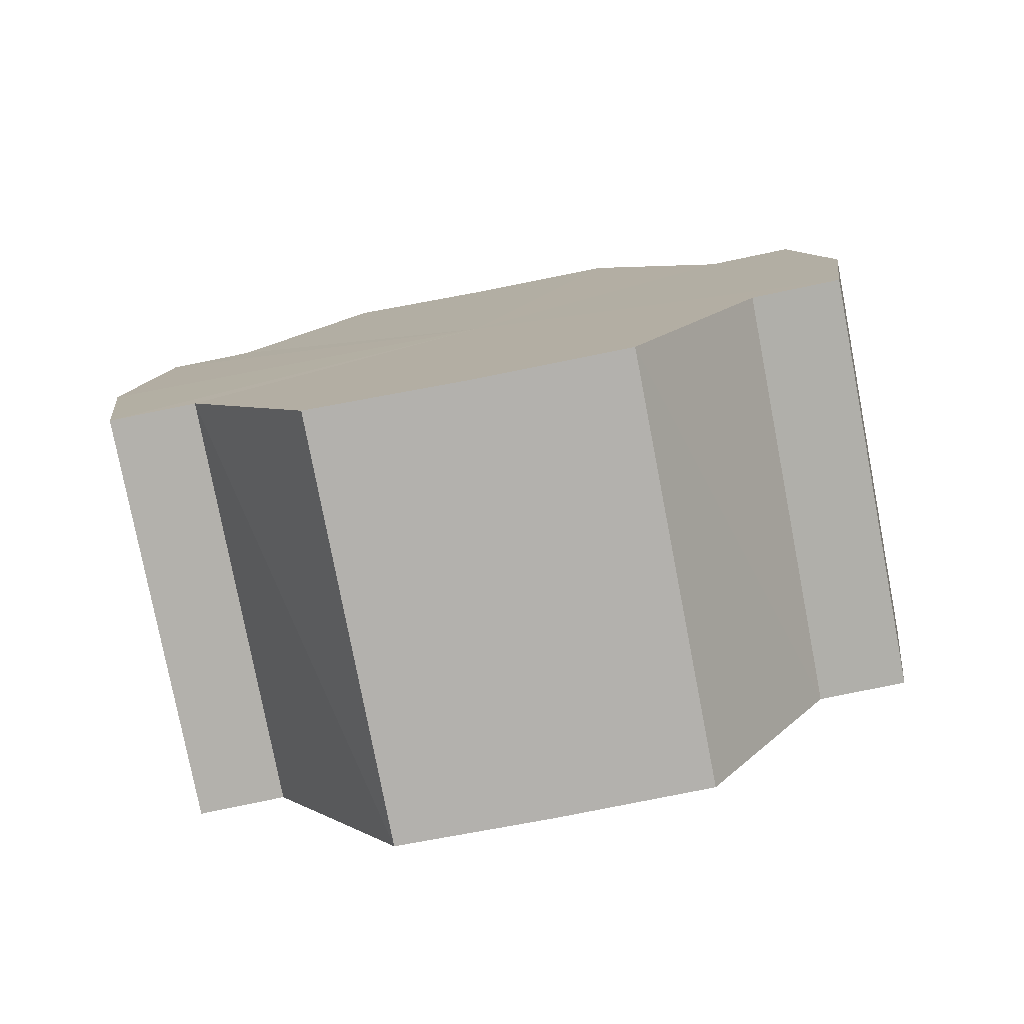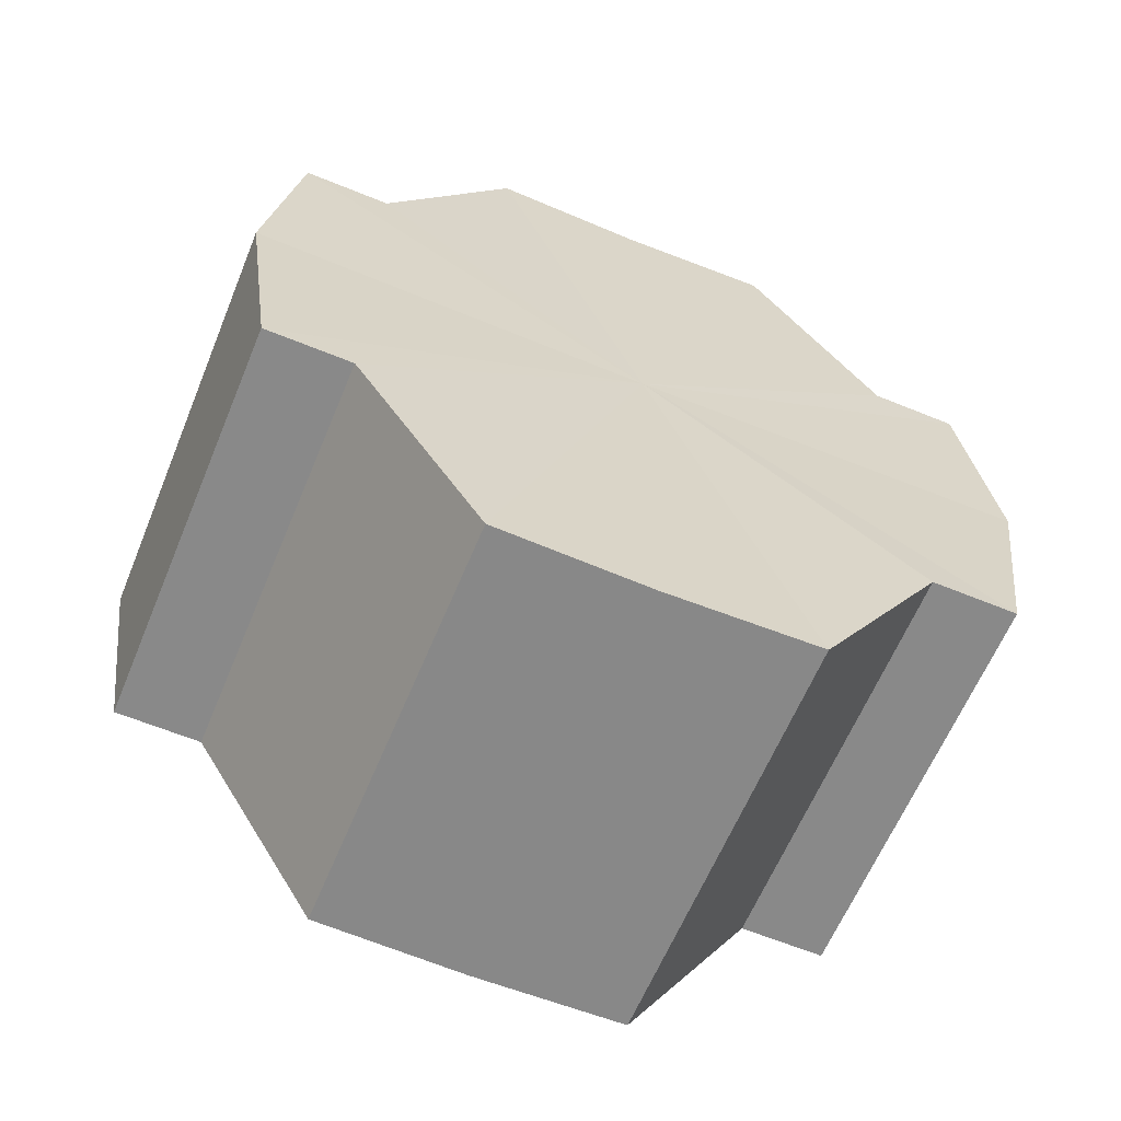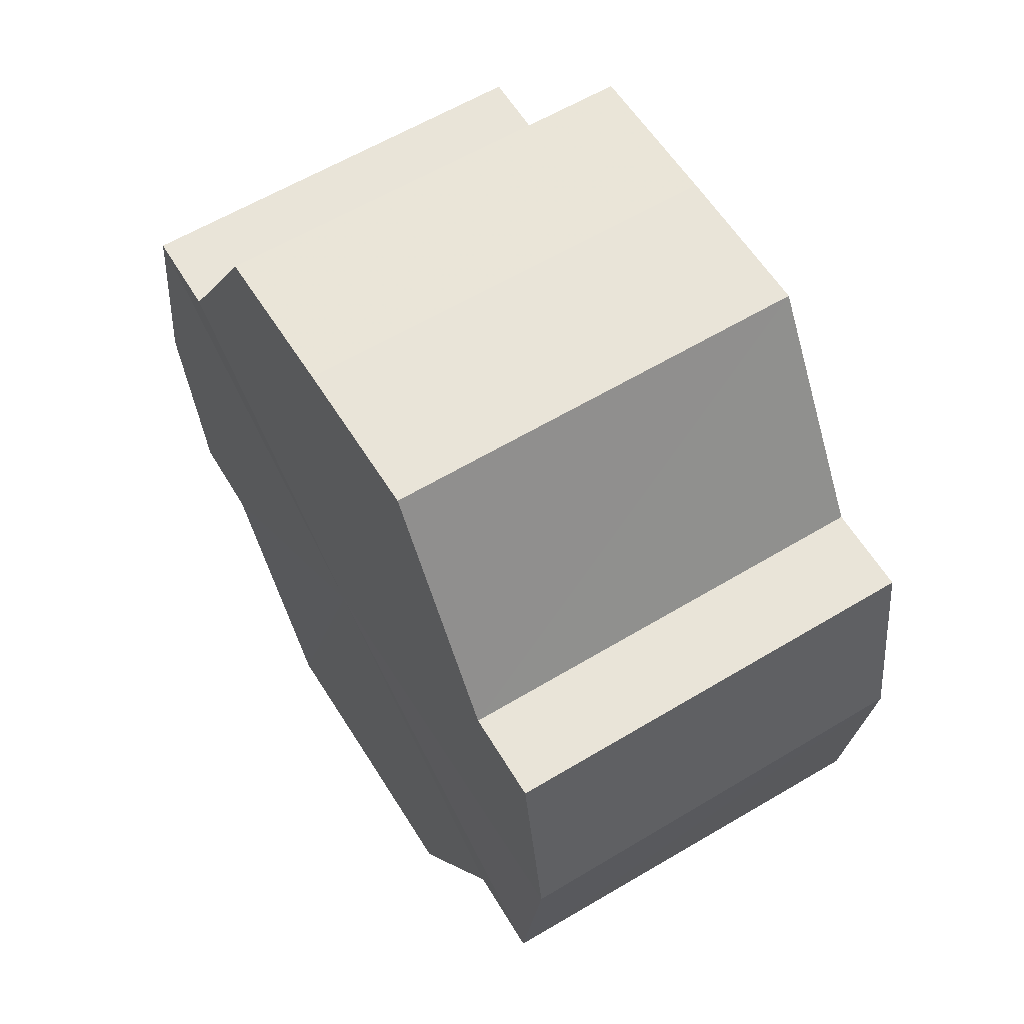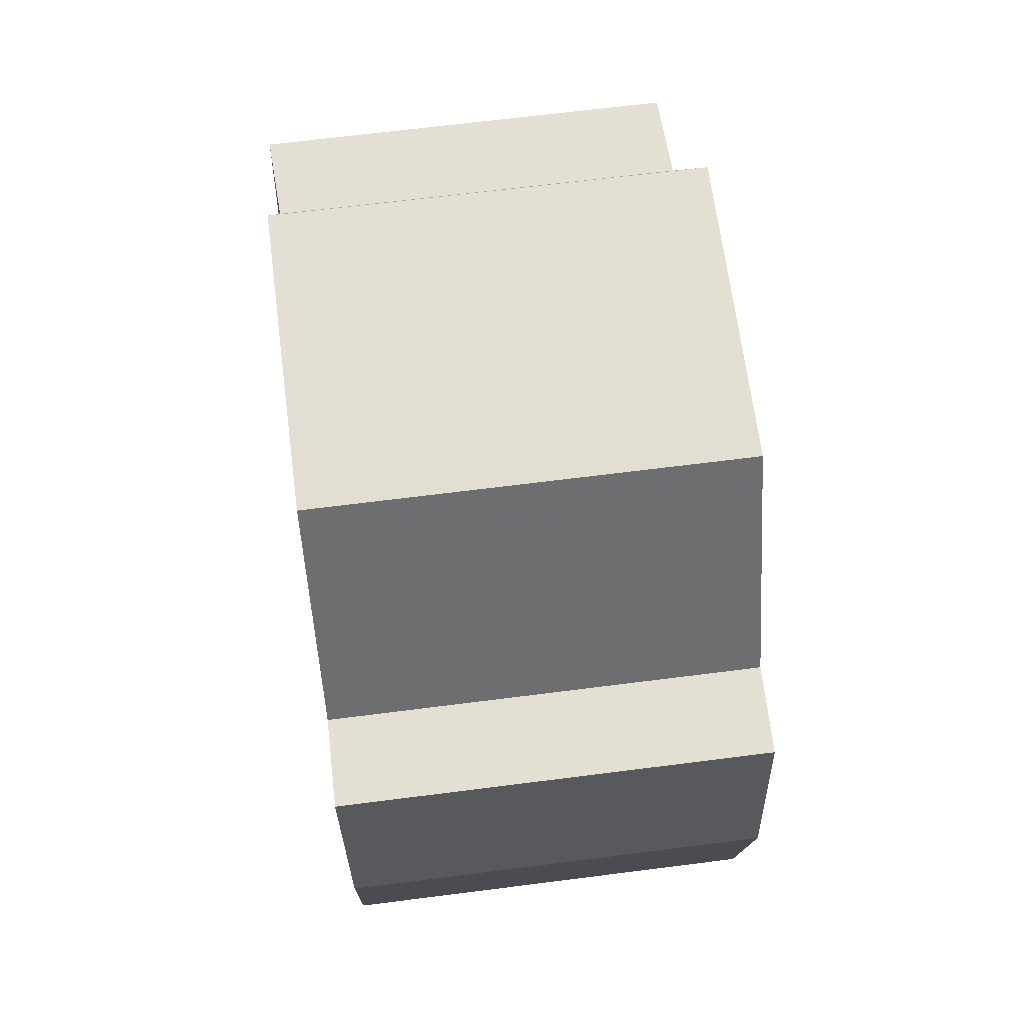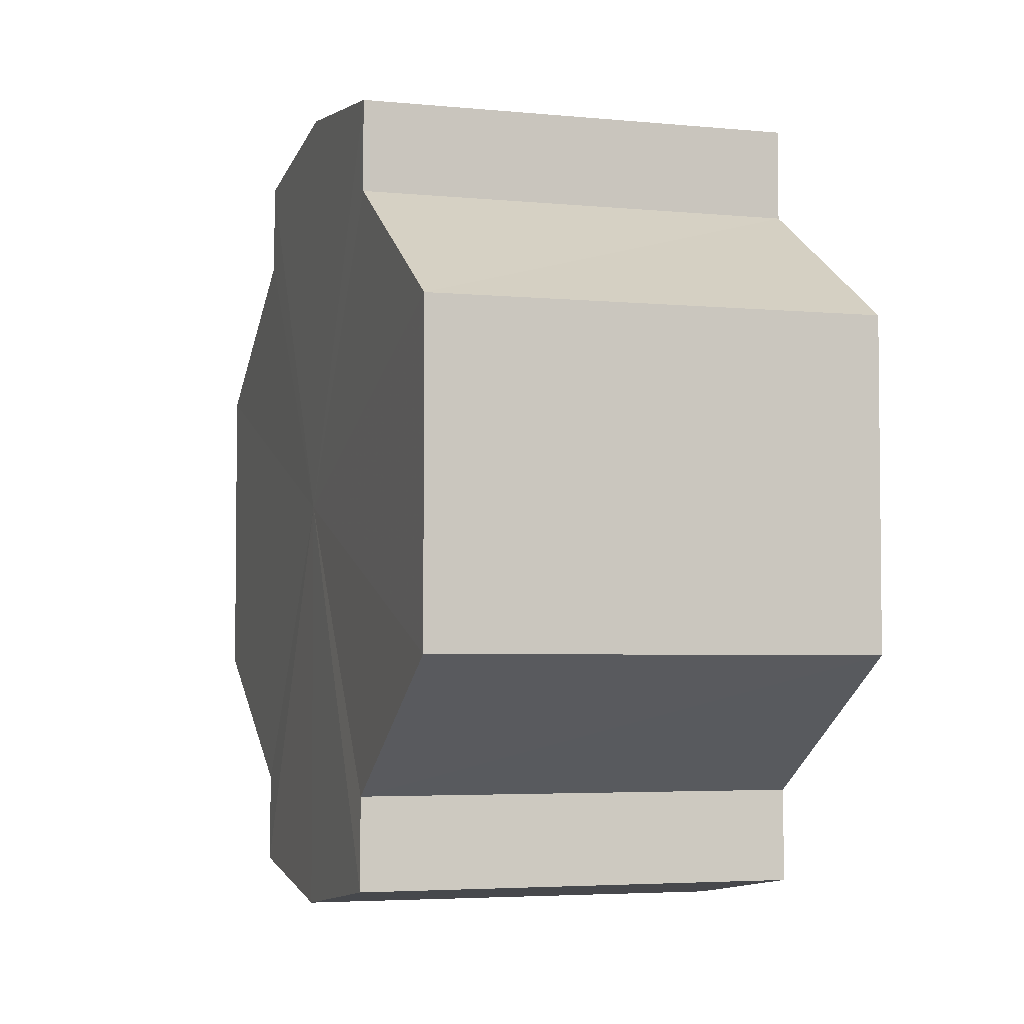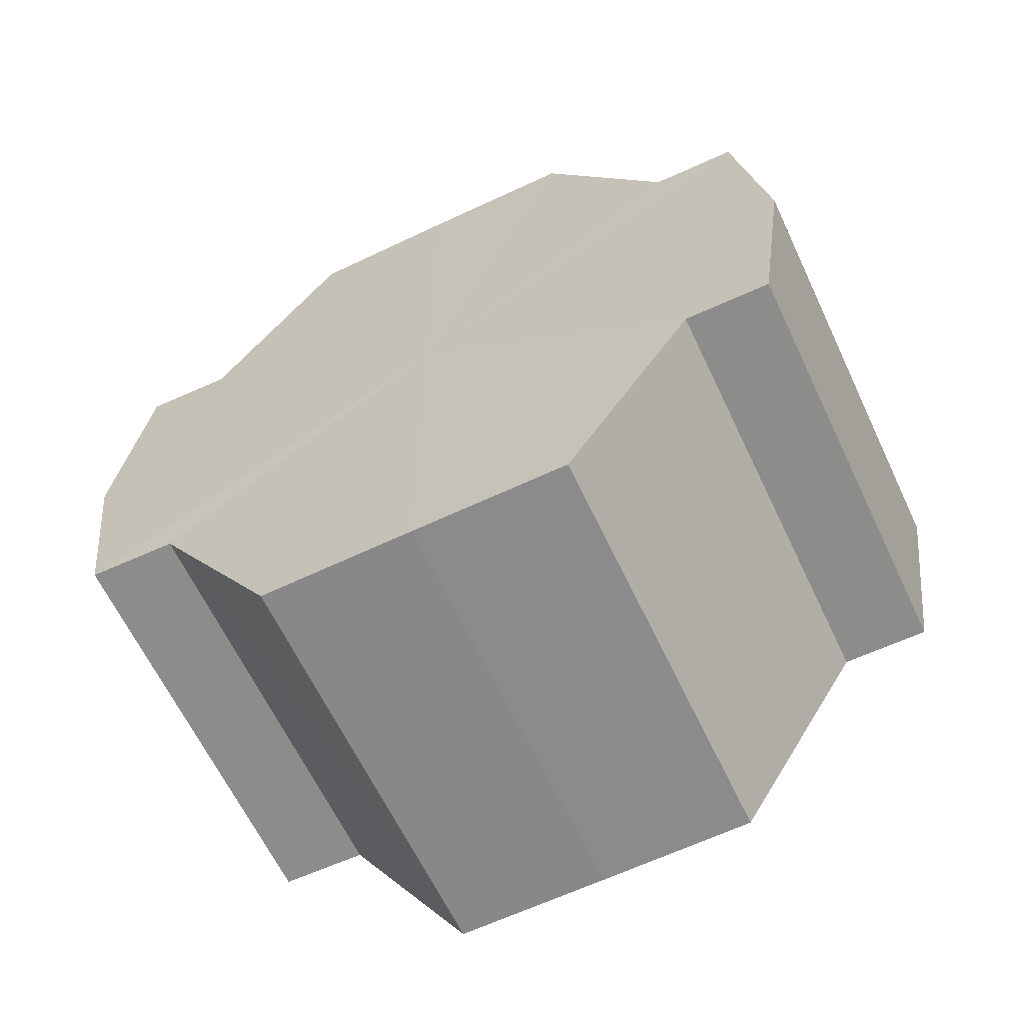
<metadata>
{"format":"obj","ext":"obj","renderer":"f3d","projection":"perspective","resolution":1024,"background":"white","views":[{"elev":-78.9,"azim":-79.1,"up":"+Y"},{"elev":-63.0,"azim":67.5,"up":"+Y"},{"elev":59.8,"azim":-31.7,"up":"+Y"},{"elev":67.3,"azim":172.7,"up":"+Y"},{"elev":-4.1,"azim":162.5,"up":"+Z"},{"elev":-63.9,"azim":-64.8,"up":"+Y"}]}
</metadata>
<code>
o 21080
v 2220 1874 8.045
v 2220 1874 8.046
v 2220 1874 8.045
v 2220 1874 8.046
v 2220 1874 8.046
v 2220 1874 8.045
v 2220 1874 8.045
v 2220 1874 8.046
v 2220 1874 8.046
v 2220 1874 8.063
v 2220 1874 8.045
v 2220 1874 8.05
v 2220 1874 8.056
v 2220 1874 8.063
v 2220 1874 8.071
v 2220 1874 8.077
v 2220 1874 8.046
v 2220 1874 8.081
v 2220 1874 8.05
v 2220 1874 8.046
v 2220 1874 8.05
v 2220 1874 8.056
v 2220 1874 8.05
v 2220 1874 8.056
v 2220 1874 8.063
v 2220 1874 8.056
v 2220 1874 8.063
v 2220 1874 8.071
v 2220 1874 8.063
v 2220 1874 8.071
v 2220 1874 8.077
v 2220 1874 8.071
v 2220 1874 8.077
v 2220 1874 8.081
v 2220 1874 8.077
v 2220 1874 8.081
v 2220 1874 8.082
v 2220 1874 8.082
v 2220 1874 8.081
v 2220 1874 8.081
v 2220 1874 8.077
v 2220 1874 8.081
v 2220 1874 8.082
v 2220 1874 8.071
v 2220 1874 8.077
v 2220 1874 8.081
v 2220 1874 8.082
v 2220 1874 8.081
v 2220 1874 8.082
v 2220 1874 8.063
v 2220 1874 8.071
v 2220 1874 8.056
v 2220 1874 8.063
v 2220 1874 8.05
v 2220 1874 8.056
v 2220 1874 8.046
v 2220 1874 8.05
v 2220 1874 8.046
v 2220 1874 8.05
v 2220 1874 8.046
v 2220 1874 8.056
v 2220 1874 8.05
v 2220 1874 8.05
v 2220 1874 8.05
v 2220 1874 8.063
v 2220 1874 8.056
v 2220 1874 8.071
v 2220 1874 8.063
v 2220 1874 8.056
v 2220 1874 8.056
v 2220 1874 8.077
v 2220 1874 8.071
v 2220 1874 8.081
v 2220 1874 8.077
v 2220 1874 8.063
v 2220 1874 8.063
v 2220 1874 8.071
v 2220 1874 8.071
v 2220 1874 8.077
v 2220 1874 8.077
v 2220 1874 8.081
v 2220 1874 8.063
v 2220 1874 8.045
v 2220 1874 8.046
v 2220 1874 8.046
v 2220 1874 8.05
v 2220 1874 8.05
v 2220 1874 8.056
v 2220 1874 8.056
v 2220 1874 8.063
v 2220 1874 8.063
v 2220 1874 8.071
v 2220 1874 8.071
v 2220 1874 8.077
v 2220 1874 8.077
v 2220 1874 8.081
v 2220 1874 8.081
v 2220 1874 8.082
f 1 2 3
f 4 1 5
f 5 6 7
f 7 8 9
f 10 8 11
f 10 12 8
f 10 13 12
f 10 14 13
f 10 15 14
f 10 16 15
f 10 11 17
f 10 18 16
f 19 17 20
f 10 17 21
f 22 23 19
f 10 21 24
f 25 26 22
f 10 24 27
f 28 29 25
f 10 27 30
f 31 32 28
f 10 30 33
f 34 35 31
f 10 33 36
f 10 36 37
f 10 37 18
f 38 36 39
f 40 41 34
f 42 43 38
f 41 44 45
f 46 47 42
f 47 48 49
f 44 50 51
f 50 52 53
f 52 54 55
f 54 56 57
f 58 59 60
f 59 61 62
f 60 63 64
f 61 65 66
f 65 67 68
f 64 69 70
f 67 71 72
f 71 73 74
f 70 75 76
f 76 77 78
f 78 79 80
f 80 18 81
f 82 83 84
f 82 85 83
f 82 84 86
f 82 87 85
f 82 86 88
f 82 89 87
f 82 88 90
f 82 91 89
f 82 90 92
f 82 93 91
f 82 92 94
f 82 95 93
f 82 94 96
f 82 97 95
f 82 96 98
f 82 98 97

</code>
